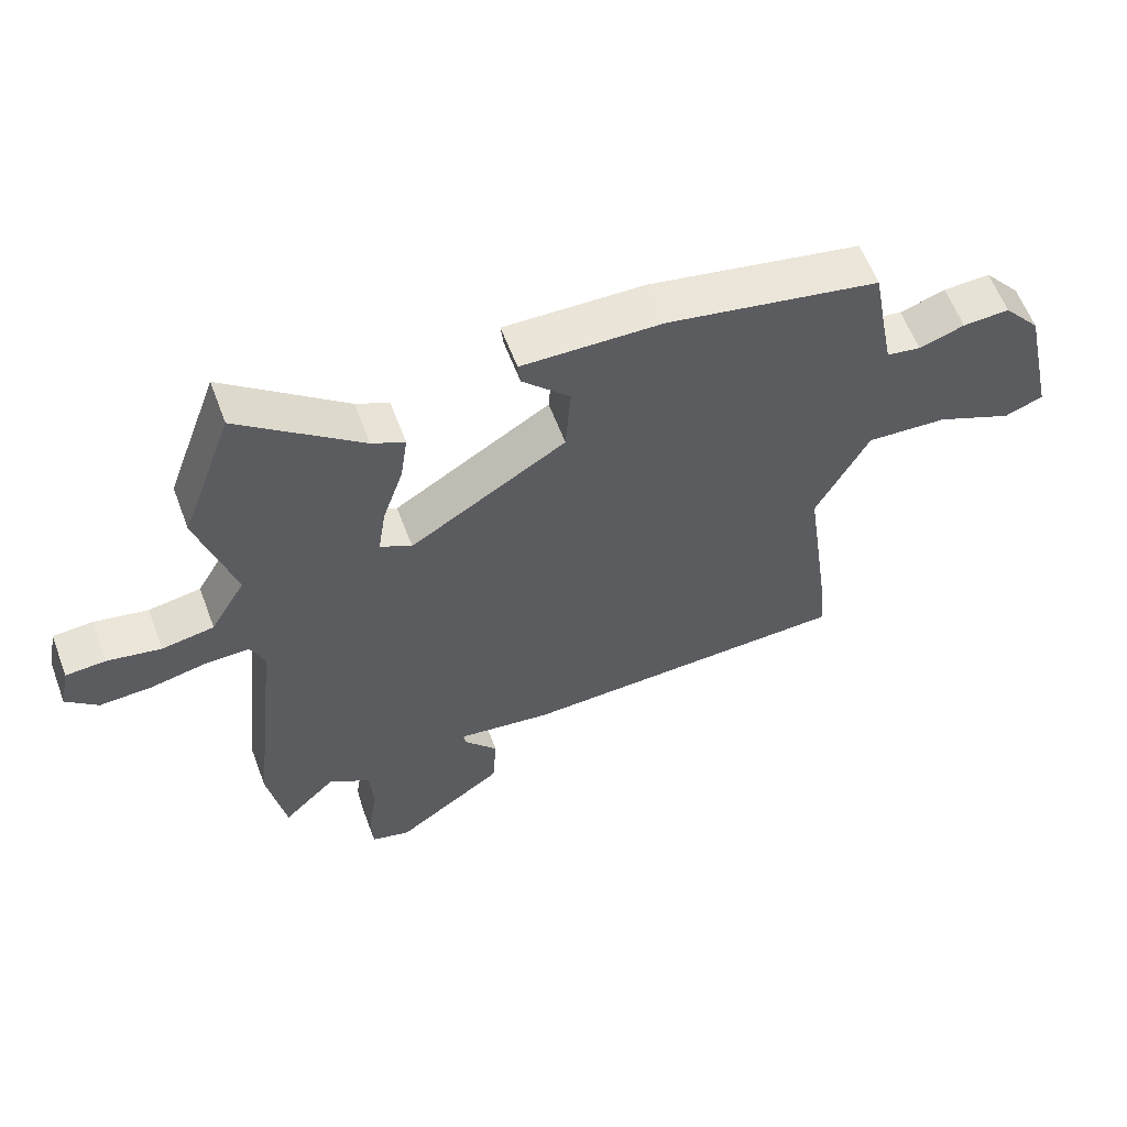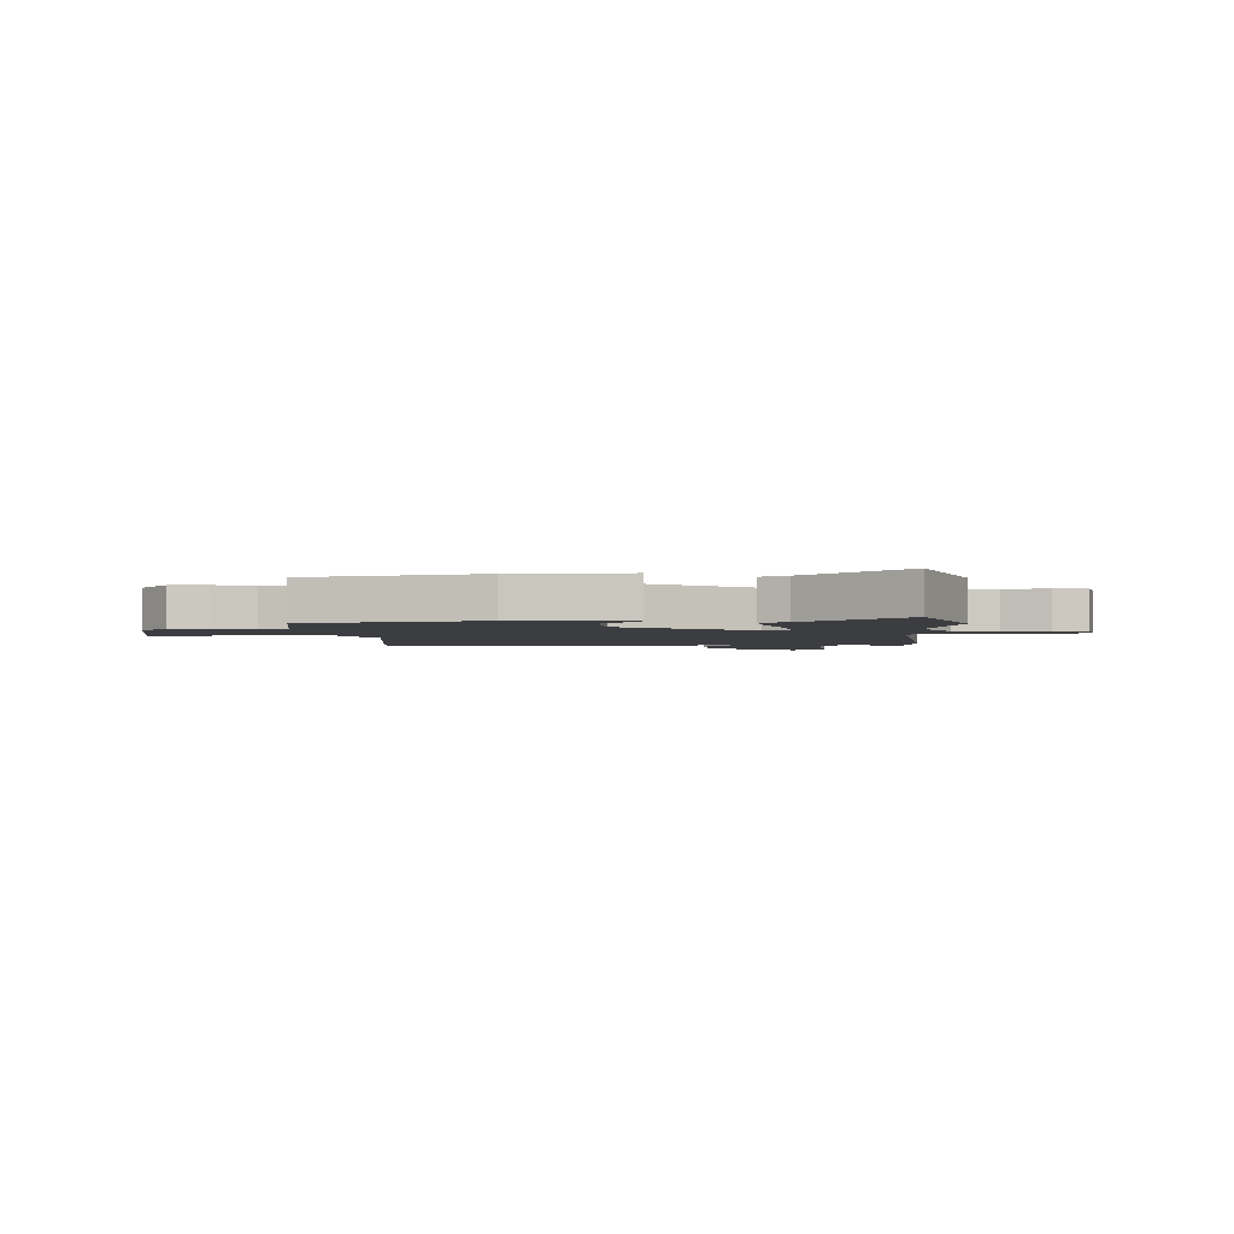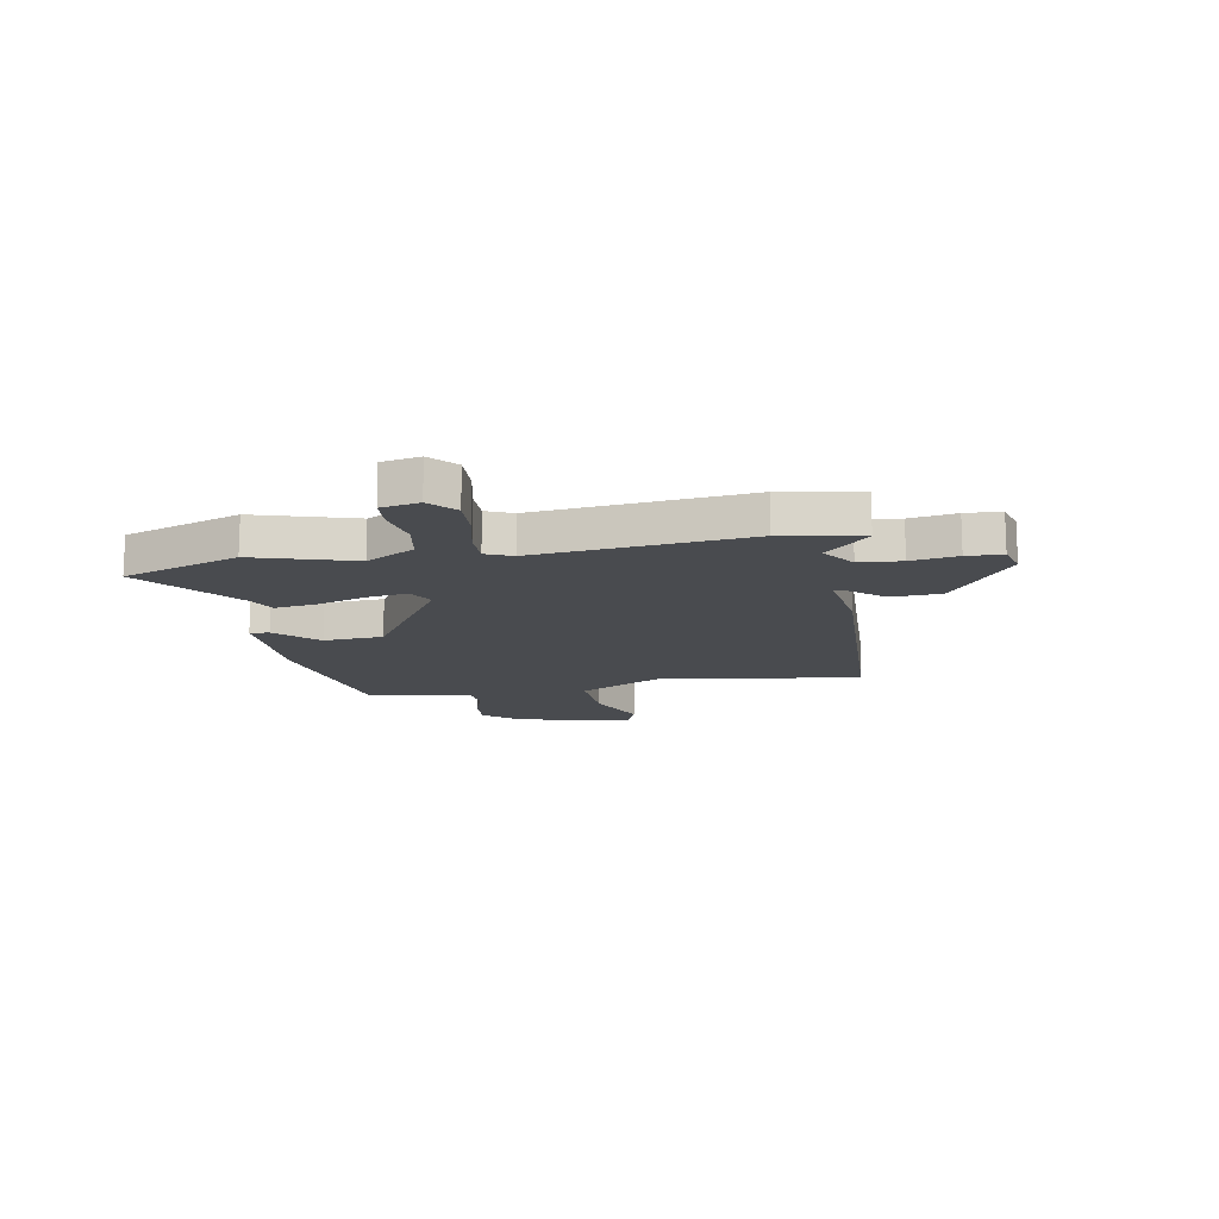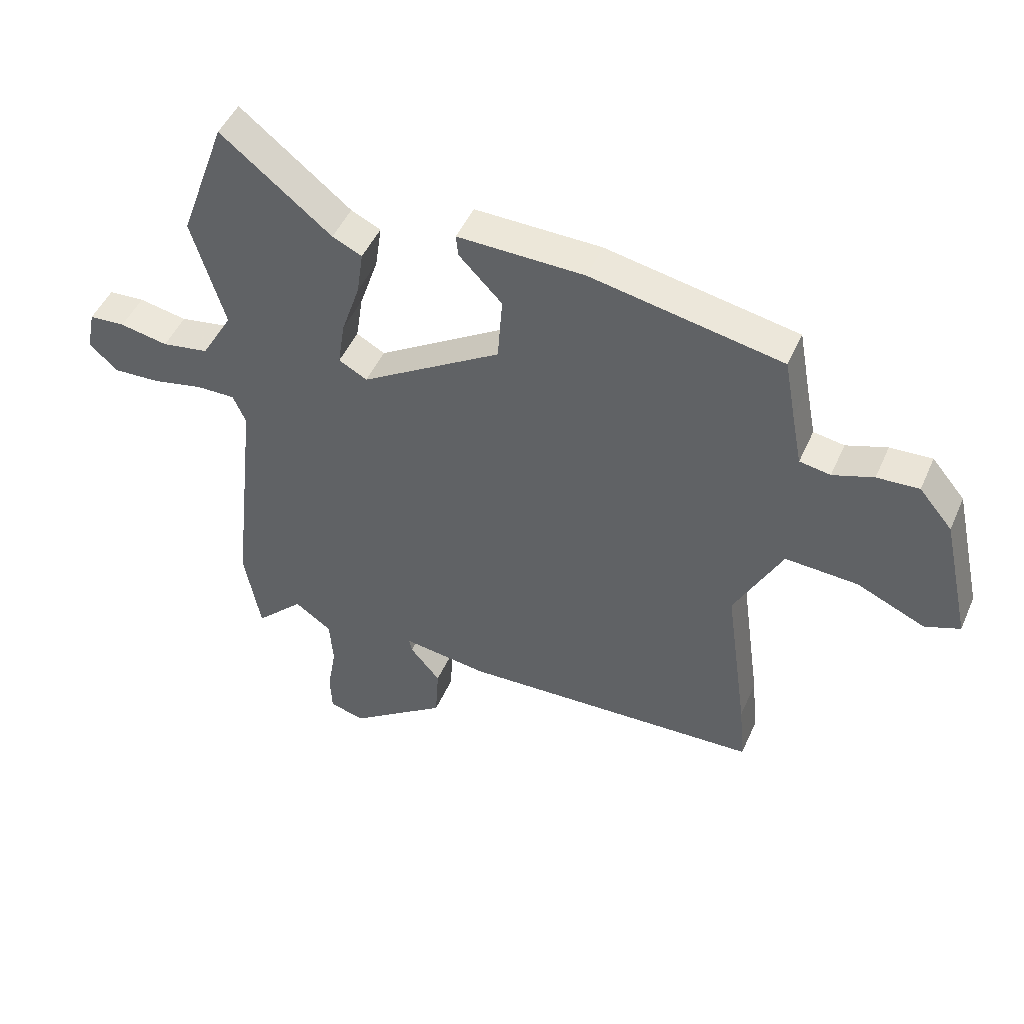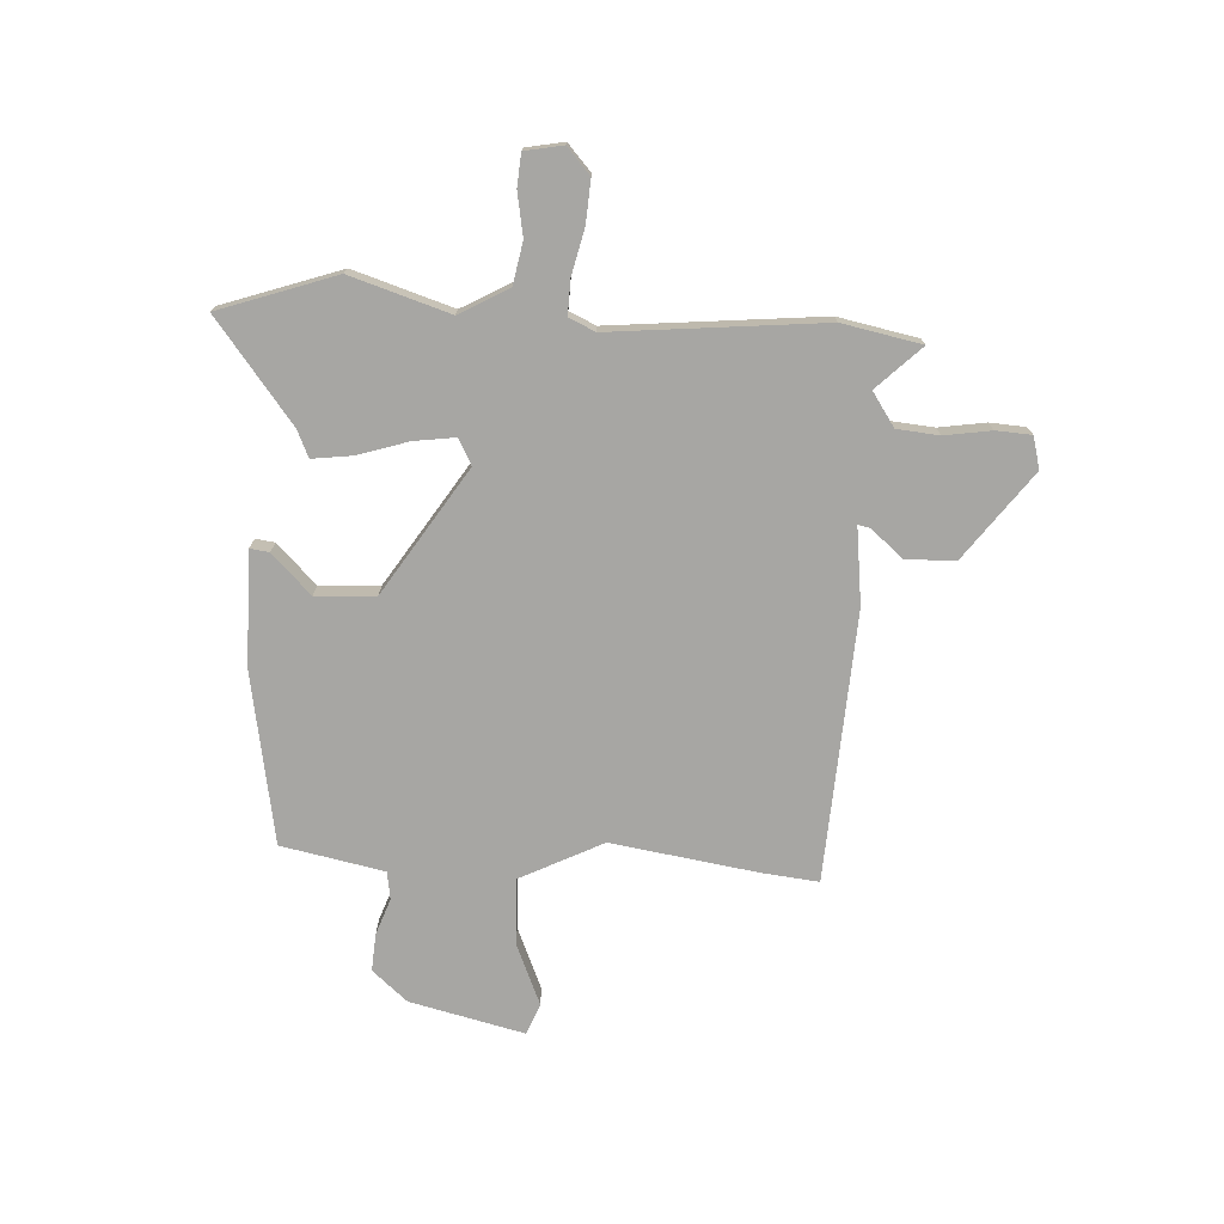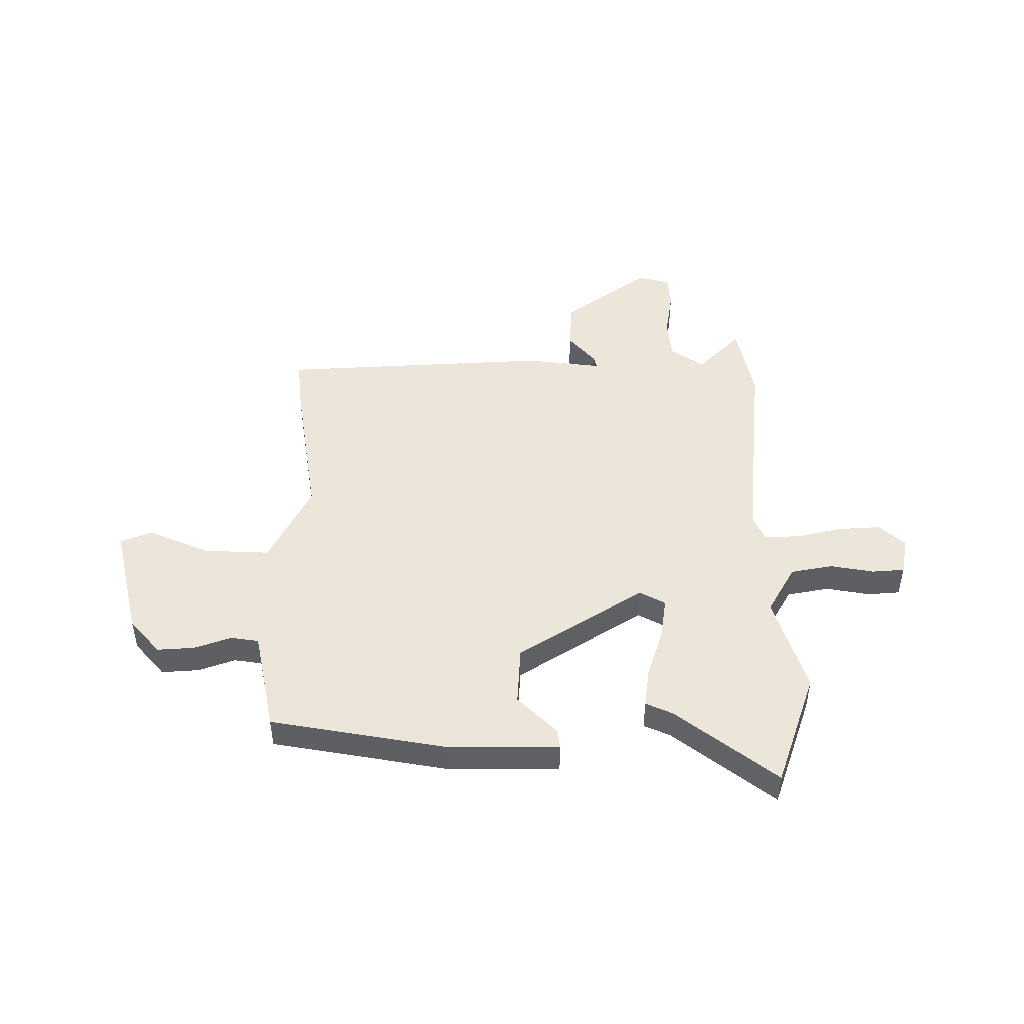
<metadata>
{"format":"obj","ext":"obj","renderer":"f3d","projection":"perspective","resolution":1024,"background":"white","views":[{"elev":59.7,"azim":159.5,"up":"+Z"},{"elev":-2.7,"azim":3.6,"up":"+Y"},{"elev":-14.2,"azim":100.0,"up":"+Y"},{"elev":47.8,"azim":-156.9,"up":"+Z"},{"elev":-74.2,"azim":86.0,"up":"+Y"},{"elev":46.9,"azim":-0.9,"up":"+Y"}]}
</metadata>
<code>
v 0.456 0.07 0.622
v 0.536 0.07 0.4
v 0.479 0.07 0.209
v 0.533 0.07 0.116
v 0.614 0.07 0.102
v 0.697 0.07 0.118
v 0.759 0.07 0.114
v 0.774 0.07 0.041
v 0.725 0.07 -0.004
v 0.644 0.07 0
v 0.556 0.07 0.019
v 0.489 0.07 0.02
v 0.467 0.07 -0.031
v 0.512 0.07 -0.436
v 0.484 0.07 -0.588
v 0.401 0.07 -0.505
v 0.337 0.07 -0.55
v 0.331 0.07 -0.631
v 0.346 0.07 -0.72
v 0.343 0.07 -0.788
v 0.282 0.07 -0.805
v 0.114 0.07 -0.684
v 0.108 0.07 -0.589
v 0.16 0.07 -0.527
v 0.165 0.07 -0.503
v 0.018 0.07 -0.523
v -0.5 0.07 -0.501
v -0.49 0.07 -0.393
v -0.451 0.07 -0.111
v -0.533 0.07 0.047
v -0.658 0.07 0.04
v -0.776 0.07 -0.012
v -0.836 0.07 0.011
v -0.787 0.07 0.231
v -0.73 0.07 0.299
v -0.658 0.07 0.295
v -0.588 0.07 0.271
v -0.535 0.07 0.28
v -0.517 0.07 0.374
v -0.498 0.07 0.478
v -0.169 0.07 0.541
v 0.049 0.07 0.545
v 0.045 0.07 0.508
v -0.029 0.07 0.432
v -0.021 0.07 0.318
v 0.221 0.07 0.167
v 0.27 0.07 0.194
v 0.258 0.07 0.273
v 0.226 0.07 0.369
v 0.215 0.07 0.446
v 0.266 0.07 0.47
v 0.456 0 0.622
v 0.536 0 0.4
v 0.479 0 0.209
v 0.533 0 0.116
v 0.614 0 0.102
v 0.697 0 0.118
v 0.759 0 0.114
v 0.774 0 0.041
v 0.725 0 -0.004
v 0.644 0 0
v 0.556 0 0.019
v 0.489 0 0.02
v 0.467 0 -0.031
v 0.512 0 -0.436
v 0.484 0 -0.588
v 0.401 0 -0.505
v 0.337 0 -0.55
v 0.331 0 -0.631
v 0.346 0 -0.72
v 0.343 0 -0.788
v 0.282 0 -0.805
v 0.114 0 -0.684
v 0.108 0 -0.589
v 0.16 0 -0.527
v 0.165 0 -0.503
v 0.018 0 -0.523
v -0.5 0 -0.501
v -0.49 0 -0.393
v -0.451 0 -0.111
v -0.533 0 0.047
v -0.658 0 0.04
v -0.776 0 -0.012
v -0.836 0 0.011
v -0.787 0 0.231
v -0.73 0 0.299
v -0.658 0 0.295
v -0.588 0 0.271
v -0.535 0 0.28
v -0.517 0 0.374
v -0.498 0 0.478
v -0.169 0 0.541
v 0.049 0 0.545
v 0.045 0 0.508
v -0.029 0 0.432
v -0.021 0 0.318
v 0.221 0 0.167
v 0.27 0 0.194
v 0.258 0 0.273
v 0.226 0 0.369
v 0.215 0 0.446
v 0.266 0 0.47
f 48 49 50 51
f 1 2 3
f 51 1 3
f 48 51 3
f 47 48 3
f 46 47 3 4
f 42 43 44
f 41 42 44
f 40 41 44
f 39 40 44
f 38 39 44 45
f 37 38 45 46
f 35 36 37
f 34 35 37
f 33 34 37
f 32 33 37
f 31 32 37
f 37 46 4
f 31 37 4
f 30 31 4
f 27 28 29
f 26 27 29
f 25 26 29
f 22 23 24
f 21 22 24
f 20 21 24
f 19 20 24
f 18 19 24
f 17 18 24 25
f 25 29 30
f 17 25 30
f 16 17 30
f 13 14 15 16
f 9 10 11
f 8 9 11
f 7 8 11
f 6 7 11
f 5 6 11
f 5 11 12
f 4 5 12
f 30 4 12
f 13 16 30
f 12 13 30
f 102 101 100 99
f 54 53 52
f 54 52 102
f 54 102 99
f 54 99 98
f 55 54 98 97
f 95 94 93
f 95 93 92
f 95 92 91
f 95 91 90
f 96 95 90 89
f 97 96 89 88
f 88 87 86
f 88 86 85
f 88 85 84
f 88 84 83
f 88 83 82
f 55 97 88
f 55 88 82
f 55 82 81
f 80 79 78
f 80 78 77
f 80 77 76
f 75 74 73
f 75 73 72
f 75 72 71
f 75 71 70
f 75 70 69
f 76 75 69 68
f 81 80 76
f 81 76 68
f 81 68 67
f 67 66 65 64
f 62 61 60
f 62 60 59
f 62 59 58
f 62 58 57
f 62 57 56
f 63 62 56
f 63 56 55
f 63 55 81
f 81 67 64
f 81 64 63
f 1 52 53 2
f 2 53 54 3
f 3 54 55 4
f 4 55 56 5
f 5 56 57 6
f 6 57 58 7
f 7 58 59 8
f 8 59 60 9
f 9 60 61 10
f 10 61 62 11
f 11 62 63 12
f 12 63 64 13
f 13 64 65 14
f 14 65 66 15
f 15 66 67 16
f 16 67 68 17
f 17 68 69 18
f 18 69 70 19
f 19 70 71 20
f 20 71 72 21
f 21 72 73 22
f 22 73 74 23
f 23 74 75 24
f 24 75 76 25
f 25 76 77 26
f 26 77 78 27
f 27 78 79 28
f 28 79 80 29
f 29 80 81 30
f 30 81 82 31
f 31 82 83 32
f 32 83 84 33
f 33 84 85 34
f 34 85 86 35
f 35 86 87 36
f 36 87 88 37
f 37 88 89 38
f 38 89 90 39
f 39 90 91 40
f 40 91 92 41
f 41 92 93 42
f 42 93 94 43
f 43 94 95 44
f 44 95 96 45
f 45 96 97 46
f 46 97 98 47
f 47 98 99 48
f 48 99 100 49
f 49 100 101 50
f 50 101 102 51
f 51 102 52 1

</code>
